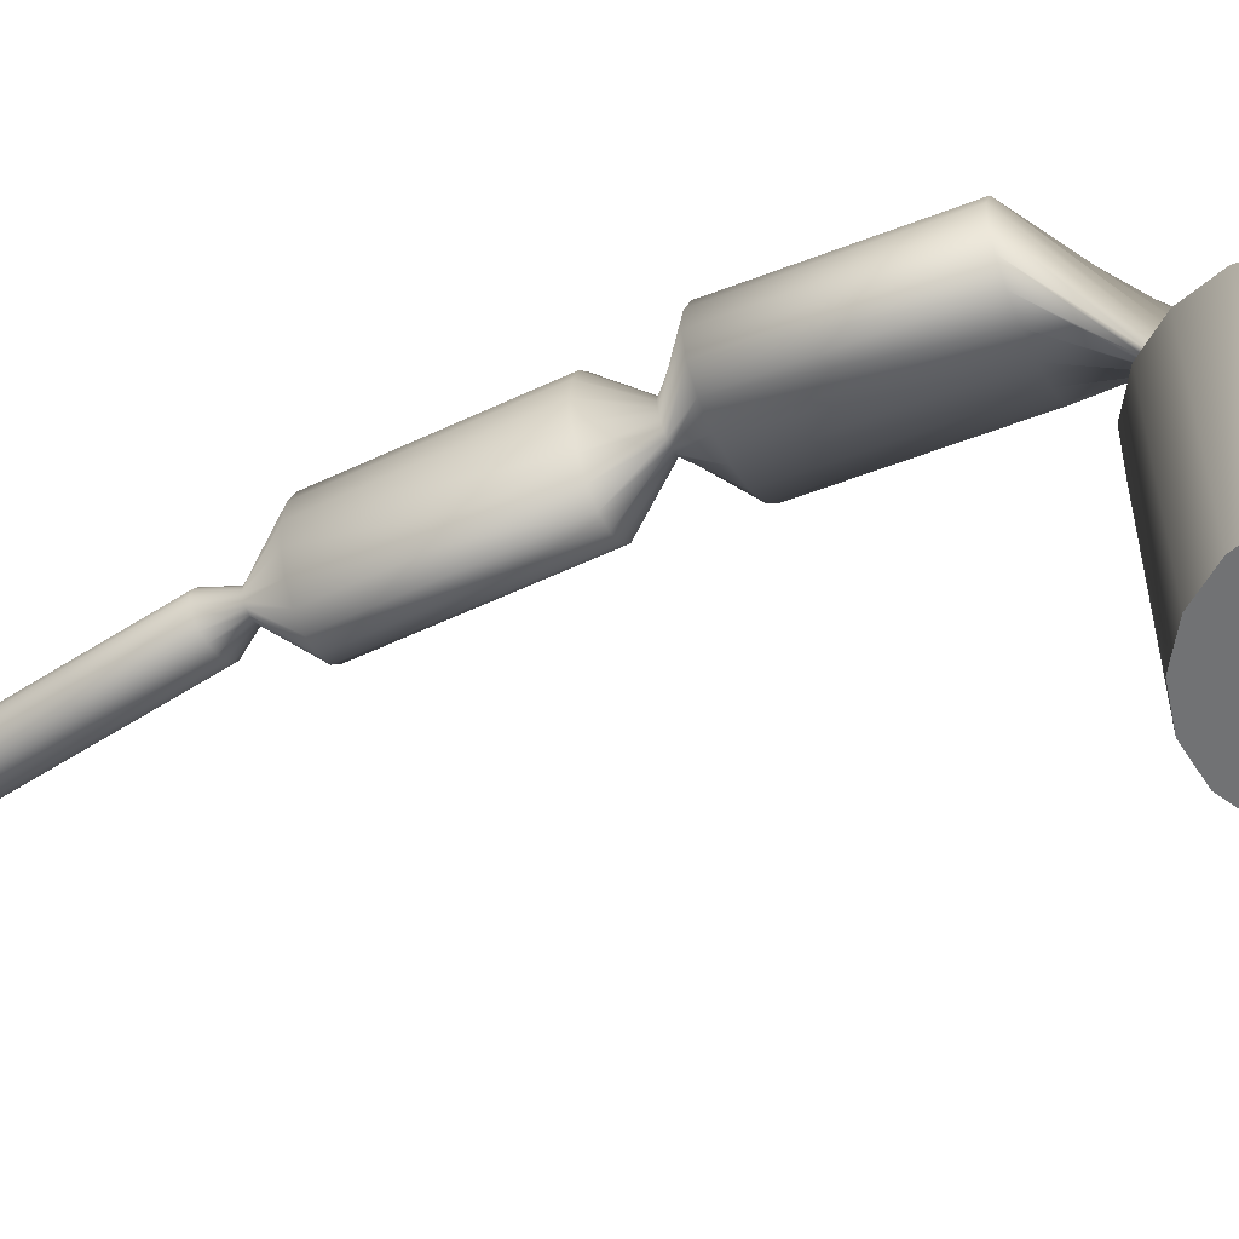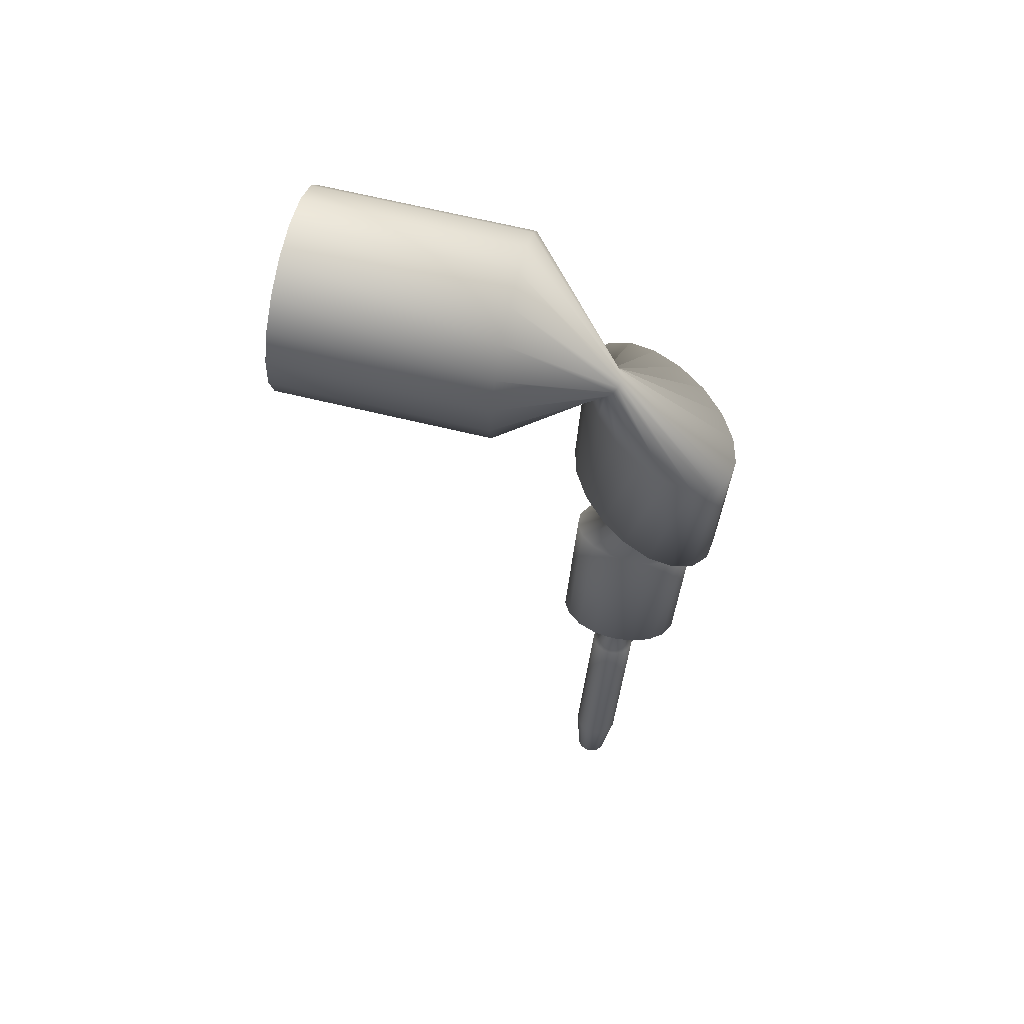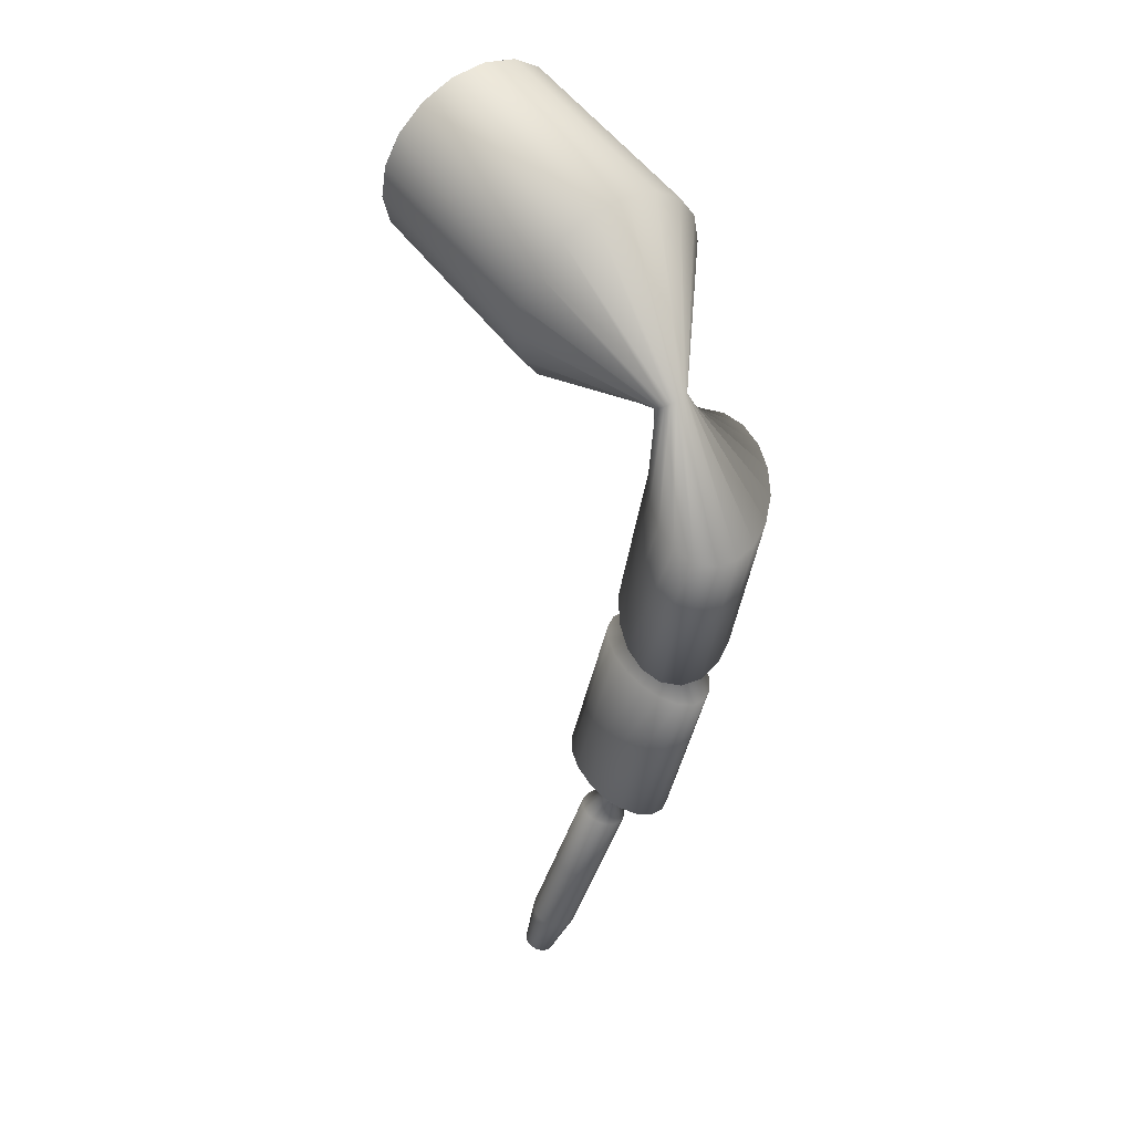
<metadata>
{"format":"obj","ext":"obj","renderer":"f3d","projection":"perspective","resolution":1024,"background":"white","views":[{"elev":-55.4,"azim":-78.0,"up":"+Y"},{"elev":71.2,"azim":103.2,"up":"+Z"},{"elev":53.6,"azim":144.3,"up":"+Z"}]}
</metadata>
<code>
g Cylinder005
v 0.05954 0.0004267 0.1274
v 0.05736 0.004779 0.1303
v 0.0594 0.0004267 0.1274
v 0.05892 0.004779 0.131
v 0.05967 0.0003752 0.1275
v 0.05081 0.007082 0.1453
v 0.06039 0.004203 0.1316
v 0.05978 0.0002785 0.1275
v 0.05312 0.007082 0.1462
v 0.04075 0.007082 0.1699
v 0.06158 0.003119 0.1321
v 0.05985 0.0001482 0.1276
v 0.05529 0.006228 0.1471
v 0.04306 0.007082 0.1709
v 0.03069 0.007082 0.1945
v 0.06236 0.00166 0.1324
v 0.05987 -9.552e-10 0.1276
v 0.05707 0.004623 0.1479
v 0.04523 0.006228 0.1717
v 0.033 0.007082 0.1955
v 0.02868 0.003498 0.2019
v 0.06263 -8.147e-10 0.1325
v 0.05985 -0.0001482 0.1276
v 0.05822 0.00246 0.1483
v 0.047 0.004623 0.1725
v 0.03517 0.006228 0.1964
v 0.02987 0.003498 0.2022
v 0.02401 0.01969 0.2137
v 0.06236 -0.00166 0.1324
v 0.05978 -0.0002785 0.1275
v 0.05862 -1.481e-09 0.1485
v 0.04816 0.00246 0.1729
v 0.03694 0.004623 0.1971
v 0.03099 0.003076 0.2025
v 0.02819 0.01969 0.2147
v 0.0173 0.01969 0.2394
v 0.06158 -0.003119 0.1321
v 0.05967 -0.0003752 0.1275
v 0.05822 -0.00246 0.1483
v 0.04856 -1.481e-09 0.1731
v 0.0381 0.00246 0.1976
v 0.03191 0.002283 0.2027
v 0.03212 0.01732 0.2158
v 0.02148 0.01969 0.2405
v 0.0106 0.01969 0.2651
v 0.01478 0.01969 0.2662
v 0.008392 0.00506 0.2768
v 0.02541 0.01732 0.2415
v 0.03532 0.01285 0.2166
v 0.0325 0.001215 0.2029
v 0.0385 -1.481e-09 0.1977
v 0.01015 0.00506 0.2772
v 0.02452 0.02452 0.2915
v 0.01871 0.01732 0.2672
v 0.02862 0.01285 0.2423
v 0.03741 0.006839 0.2171
v 0.02891 0.02061 0.2923
v 0.01568 0.02452 0.341
v 0.0118 0.00445 0.2774
v 0.02191 0.01285 0.2681
v 0.02007 0.02061 0.3417
v -0.000871 -0.01342 0.3618
v 0.03069 0.01421 0.2926
v 0.000871 -0.01342 0.3618
v -0.005293 -0.04575 0.4077
v 0.03271 -8.56e-10 0.2029
v 0.03071 0.006839 0.2429
v 0.01314 0.003303 0.2777
v 0.02185 0.01421 0.3421
v 0.005293 -0.04575 0.4077
v -0.005293 -0.1106 0.4077
v 0.005293 -0.1106 0.4077
v 0.002508 -0.01384 0.3614
v 0.01524 -0.04575 0.4041
v 0.01524 -0.1106 0.4041
v 0.02964 0.006098 0.2924
v 0.024 0.006839 0.2686
v 0.0208 0.006098 0.3419
v 0.003842 -0.01463 0.3606
v 0.02335 -0.04575 0.3972
v 0.02335 -0.1106 0.3972
v 0.01402 0.001757 0.2778
v 0.02589 -0.002752 0.2917
v 0.01705 -0.002752 0.3412
v 0.004713 -0.0157 0.3596
v 0.02864 -0.04575 0.3881
v 0.02864 -0.1106 0.3881
v 0.03048 -0.04575 0.3777
v 0.03048 -0.1106 0.3777
v 0.005016 -0.01691 0.3584
v 0.01104 -0.01127 0.3401
v 0.01988 -0.01127 0.2907
v 0.01433 -1.713e-10 0.2779
v 0.02864 -0.04575 0.3672
v 0.02864 -0.1106 0.3672
v 0.004713 -0.01812 0.3571
v 0.003515 -0.01843 0.3388
v 0.01235 -0.01843 0.2893
v 0.02335 -0.04575 0.3581
v 0.02335 -0.1106 0.3581
v 0.003842 -0.01919 0.3561
v -0.004631 -0.02336 0.3373
v 0.01524 -0.04575 0.3513
v 0.01524 -0.1106 0.3513
v 0.002508 -0.01998 0.3553
v 0.005293 -0.04575 0.3476
v 0.005293 -0.1106 0.3476
v 0.01402 -0.001757 0.2778
v 0.004207 -0.02336 0.2879
v -0.01241 -0.02548 0.3359
v 0.000871 -0.0204 0.3549
v -0.005293 -0.04575 0.3476
v -0.005293 -0.1106 0.3476
v 0.01314 -0.003303 0.2777
v -0.003575 -0.02548 0.2865
v -0.01889 -0.02452 0.3348
v -0.000871 -0.0204 0.3549
v -0.01524 -0.04575 0.3513
v -0.01524 -0.1106 0.3513
v 0.0118 -0.00445 0.2774
v -0.01005 -0.02452 0.2853
v -0.02328 -0.02061 0.334
v -0.002508 -0.01998 0.3553
v -0.02335 -0.04575 0.3581
v -0.02335 -0.1106 0.3581
v 0.01015 -0.00506 0.2772
v -0.01445 -0.02061 0.2845
v -0.02506 -0.01421 0.3337
v -0.003842 -0.01919 0.3561
v -0.02864 -0.04575 0.3672
v -0.02864 -0.1106 0.3672
v 0.008392 -0.00506 0.2768
v -0.01622 -0.01421 0.2842
v -0.02401 -0.006098 0.3339
v -0.004713 -0.01812 0.3571
v -0.03048 -0.04575 0.3777
v -0.03048 -0.1106 0.3777
v 0.006741 -0.00445 0.2765
v -0.01517 -0.006098 0.2844
v -0.02026 0.002752 0.3345
v -0.005016 -0.01691 0.3584
v -0.02864 -0.04575 0.3881
v -0.02864 -0.1106 0.3881
v 0.005395 -0.003303 0.2763
v -0.01142 0.002752 0.2851
v -0.01425 0.01127 0.3356
v -0.004713 -0.0157 0.3596
v -0.02335 -0.04575 0.3972
v -0.02335 -0.1106 0.3972
v 0.004517 -0.001757 0.2761
v -0.005416 0.01127 0.2861
v -0.006726 0.01843 0.337
v -0.003842 -0.01463 0.3606
v -0.01524 -0.04575 0.4041
v -0.01524 -0.1106 0.4041
v -0.005293 -0.04575 0.4077
v -0.005293 -0.1106 0.4077
v -0.000871 -0.01342 0.3618
v -0.002508 -0.01384 0.3614
v 0.01568 0.02452 0.341
v 0.009203 0.02548 0.3398
v 0.02452 0.02452 0.2915
v 0.001421 0.02336 0.3384
v 0.01804 0.02548 0.2903
v 0.008392 0.00506 0.2768
v 0.01026 0.02336 0.2889
v 0.006741 0.00445 0.2765
v 0.0106 0.01969 0.2651
v 0.002113 0.01843 0.2875
v 0.006666 0.01732 0.2641
v 0.0173 0.01969 0.2394
v 0.005395 0.003303 0.2763
v 0.004517 0.001757 0.2761
v 0.01337 0.01732 0.2384
v 0.02401 0.01969 0.2137
v 0.003463 0.01285 0.2633
v 0.004212 6.046e-10 0.2761
v 0.02008 0.01732 0.2126
v 0.02868 0.003498 0.2019
v 0.01017 0.01285 0.2375
v 0.001373 0.006839 0.2627
v 0.0006468 2.353e-09 0.2625
v 0.02755 0.003076 0.2016
v 0.03069 0.007082 0.1945
v 0.01688 0.01285 0.2118
v 0.008081 0.006839 0.237
v 0.001373 -0.006839 0.2627
v 0.02852 0.006228 0.1936
v 0.04075 0.007082 0.1699
v 0.02664 0.002283 0.2013
v 0.01479 0.006839 0.2113
v 0.007355 2.353e-09 0.2368
v 0.003463 -0.01285 0.2633
v 0.03858 0.006228 0.169
v 0.05081 0.007082 0.1453
v 0.02675 0.004623 0.1929
v 0.02604 0.001215 0.2012
v 0.01406 2.353e-09 0.2111
v 0.008081 -0.006839 0.237
v 0.006666 -0.01732 0.2641
v 0.04864 0.006228 0.1444
v 0.05736 0.004779 0.1303
v 0.03681 0.004623 0.1683
v 0.02559 0.00246 0.1924
v 0.02584 -3.197e-10 0.2011
v 0.01479 -0.006839 0.2113
v 0.01017 -0.01285 0.2375
v 0.0106 -0.01969 0.2651
v 0.01337 -0.01732 0.2384
v 0.01688 -0.01285 0.2118
v 0.02604 -0.001215 0.2012
v 0.02519 -3.948e-10 0.1923
v 0.01478 -0.01969 0.2662
v 0.0173 -0.01969 0.2394
v 0.02008 -0.01732 0.2126
v 0.02664 -0.002283 0.2013
v 0.01871 -0.01732 0.2672
v 0.02148 -0.01969 0.2405
v 0.02401 -0.01969 0.2137
v 0.02191 -0.01285 0.2681
v 0.02541 -0.01732 0.2415
v 0.024 -0.006839 0.2686
v 0.02559 -0.00246 0.1924
v 0.02755 -0.003076 0.2016
v 0.02819 -0.01969 0.2147
v 0.02862 -0.01285 0.2423
v 0.02472 -6.665e-10 0.2688
v 0.03071 -0.006839 0.2429
v 0.03143 -6.665e-10 0.2431
v 0.03212 -0.01732 0.2158
v 0.02868 -0.003498 0.2019
v 0.03532 -0.01285 0.2166
v 0.03814 -6.665e-10 0.2173
v 0.03741 -0.006839 0.2171
v 0.02987 -0.003498 0.2022
v 0.0325 -0.001215 0.2029
v 0.03099 -0.003076 0.2025
v 0.03191 -0.002283 0.2027
v 0.0381 -0.00246 0.1976
v 0.03694 -0.004623 0.1971
v 0.03517 -0.006228 0.1964
v 0.033 -0.007082 0.1955
v 0.03069 -0.007082 0.1945
v 0.04816 -0.00246 0.1729
v 0.047 -0.004623 0.1725
v 0.05707 -0.004623 0.1479
v 0.04523 -0.006228 0.1717
v 0.04306 -0.007082 0.1709
v 0.06039 -0.004203 0.1316
v 0.05954 -0.0004267 0.1274
v 0.05529 -0.006228 0.1471
v 0.05892 -0.004779 0.131
v 0.0594 -0.0004267 0.1274
v 0.05312 -0.007082 0.1462
v 0.05736 -0.004779 0.1303
v 0.05927 -0.0003752 0.1273
v 0.04075 -0.007082 0.1699
v 0.05081 -0.007082 0.1453
v 0.05589 -0.004203 0.1297
v 0.05917 -0.0002785 0.1273
v 0.04864 -0.006228 0.1444
v 0.0547 -0.003119 0.1293
v 0.0591 -0.0001482 0.1272
v 0.03858 -0.006228 0.169
v 0.05392 -0.00166 0.1289
v 0.05907 -8.897e-10 0.1272
v 0.04687 -0.004623 0.1437
v 0.02852 -0.006228 0.1936
v 0.05365 -8.193e-11 0.1288
v 0.0591 0.0001482 0.1272
v 0.04571 -0.00246 0.1432
v 0.03681 -0.004623 0.1683
v 0.02675 -0.004623 0.1929
v 0.03565 -0.00246 0.1678
v 0.05392 0.00166 0.1289
v 0.05917 0.0002785 0.1273
v 0.04531 -3.948e-10 0.1431
v 0.03525 -3.948e-10 0.1677
v 0.0547 0.003119 0.1293
v 0.05927 0.0003752 0.1273
v 0.04571 0.00246 0.1432
v 0.03565 0.00246 0.1678
v 0.04687 0.004623 0.1437
v 0.05589 0.004203 0.1297
v 0.0594 0.0004267 0.1274
v 0.03048 -0.1106 0.3777
v 0.02032 -0.1106 0.3777
v 0.01909 -0.1106 0.3846
v 0.02864 -0.1106 0.3881
v 0.02864 -0.1106 0.3672
v 0.01557 -0.1106 0.3907
v 0.02335 -0.1106 0.3972
v 0.01909 -0.1106 0.3707
v 0.02335 -0.1106 0.3581
v 0.01016 -0.1106 0.3953
v 0.01524 -0.1106 0.4041
v 0.01557 -0.1106 0.3646
v 0.01524 -0.1106 0.3513
v 0.003529 -0.1106 0.3977
v 0.005293 -0.1106 0.4077
v 0.01016 -0.1106 0.3601
v 0.005293 -0.1106 0.3476
v -0.003529 -0.1106 0.3977
v -0.005293 -0.1106 0.4077
v 0.003529 -0.1106 0.3576
v -0.005293 -0.1106 0.3476
v -0.01016 -0.1106 0.3953
v -0.01524 -0.1106 0.4041
v -0.003529 -0.1106 0.3576
v -0.01524 -0.1106 0.3513
v -0.01557 -0.1106 0.3907
v -0.02335 -0.1106 0.3972
v -0.01016 -0.1106 0.3601
v -0.02335 -0.1106 0.3581
v -0.01909 -0.1106 0.3846
v -0.02864 -0.1106 0.3881
v -0.01557 -0.1106 0.3646
v -0.02864 -0.1106 0.3672
v -0.02032 -0.1106 0.3777
v -0.03048 -0.1106 0.3777
v -0.01909 -0.1106 0.3707
v -0.007783 -0.1106 0.3842
v -0.009547 -0.1106 0.3811
v 0 -0.1106 0.3777
v -0.00508 -0.1106 0.3865
v -0.01016 -0.1106 0.3777
v -0.009547 -0.1106 0.3742
v -0.001764 -0.1106 0.3877
v -0.007783 -0.1106 0.3711
v 0.001764 -0.1106 0.3877
v -0.00508 -0.1106 0.3689
v 0.00508 -0.1106 0.3865
v -0.001764 -0.1106 0.3677
v 0.007783 -0.1106 0.3842
v 0.001764 -0.1106 0.3677
v 0.009547 -0.1106 0.3811
v 0.00508 -0.1106 0.3689
v 0.01016 -0.1106 0.3777
v 0.007783 -0.1106 0.3711
v 0.009547 -0.1106 0.3742
g Cylinder005_0
f 3 2 1
f 2 4 1
f 1 4 5
f 2 6 4
f 4 7 5
f 5 7 8
f 6 9 4
f 4 9 7
f 6 10 9
f 7 11 8
f 8 11 12
f 9 13 7
f 7 13 11
f 10 14 9
f 9 14 13
f 10 15 14
f 11 16 12
f 12 16 17
f 13 18 11
f 11 18 16
f 14 19 13
f 13 19 18
f 15 20 14
f 14 20 19
f 15 21 20
f 16 22 17
f 17 22 23
f 18 24 16
f 16 24 22
f 19 25 18
f 18 25 24
f 20 26 19
f 19 26 25
f 21 27 20
f 20 27 26
f 21 28 27
f 22 29 23
f 23 29 30
f 24 31 22
f 22 31 29
f 25 32 24
f 24 32 31
f 26 33 25
f 25 33 32
f 27 34 26
f 26 34 33
f 28 35 27
f 27 35 34
f 28 36 35
f 29 37 30
f 30 37 38
f 31 39 29
f 29 39 37
f 32 40 31
f 31 40 39
f 33 41 32
f 32 41 40
f 34 42 33
f 33 42 41
f 35 43 34
f 34 43 42
f 36 44 35
f 35 44 43
f 36 45 44
f 45 46 44
f 45 47 46
f 44 48 43
f 44 46 48
f 43 49 42
f 43 48 49
f 42 50 41
f 42 49 50
f 41 51 40
f 41 50 51
f 47 52 46
f 47 53 52
f 46 54 48
f 46 52 54
f 48 55 49
f 48 54 55
f 49 56 50
f 49 55 56
f 53 57 52
f 53 58 57
f 52 59 54
f 52 57 59
f 54 60 55
f 54 59 60
f 58 61 57
f 58 62 61
f 57 63 59
f 57 61 63
f 62 64 61
f 62 65 64
f 50 56 66
f 50 66 51
f 55 67 56
f 55 60 67
f 59 68 60
f 59 63 68
f 61 69 63
f 61 64 69
f 65 70 64
f 65 71 70
f 71 72 70
f 64 70 73
f 64 73 69
f 70 72 74
f 70 74 73
f 72 75 74
f 63 69 76
f 63 76 68
f 60 68 77
f 60 77 67
f 69 73 78
f 69 78 76
f 73 74 79
f 73 79 78
f 74 75 80
f 74 80 79
f 75 81 80
f 68 76 82
f 68 82 77
f 76 78 83
f 76 83 82
f 78 79 84
f 78 84 83
f 79 80 85
f 79 85 84
f 80 81 86
f 80 86 85
f 81 87 86
f 86 87 88
f 87 89 88
f 85 86 90
f 86 88 90
f 84 85 91
f 85 90 91
f 83 84 92
f 84 91 92
f 82 83 93
f 83 92 93
f 88 89 94
f 89 95 94
f 90 88 96
f 88 94 96
f 91 90 97
f 90 96 97
f 92 91 98
f 91 97 98
f 94 95 99
f 95 100 99
f 96 94 101
f 94 99 101
f 97 96 102
f 96 101 102
f 99 100 103
f 100 104 103
f 101 99 105
f 99 103 105
f 103 104 106
f 104 107 106
f 92 98 108
f 93 92 108
f 98 97 109
f 97 102 109
f 102 101 110
f 101 105 110
f 105 103 111
f 103 106 111
f 106 107 112
f 107 113 112
f 108 98 114
f 98 109 114
f 109 102 115
f 102 110 115
f 110 105 116
f 105 111 116
f 111 106 117
f 106 112 117
f 112 113 118
f 113 119 118
f 114 109 120
f 109 115 120
f 115 110 121
f 110 116 121
f 116 111 122
f 111 117 122
f 117 112 123
f 112 118 123
f 118 119 124
f 119 125 124
f 120 115 126
f 115 121 126
f 121 116 127
f 116 122 127
f 122 117 128
f 117 123 128
f 123 118 129
f 118 124 129
f 124 125 130
f 125 131 130
f 126 121 132
f 121 127 132
f 127 122 133
f 122 128 133
f 128 123 134
f 123 129 134
f 129 124 135
f 124 130 135
f 130 131 136
f 131 137 136
f 132 127 138
f 127 133 138
f 133 128 139
f 128 134 139
f 134 129 140
f 129 135 140
f 135 130 141
f 130 136 141
f 136 137 142
f 137 143 142
f 138 133 144
f 133 139 144
f 139 134 145
f 134 140 145
f 140 135 146
f 135 141 146
f 141 136 147
f 136 142 147
f 142 143 148
f 143 149 148
f 144 139 150
f 139 145 150
f 145 140 151
f 140 146 151
f 146 141 152
f 141 147 152
f 147 142 153
f 142 148 153
f 148 149 154
f 149 155 154
f 154 155 156
f 155 157 156
f 154 156 158
f 148 154 159
f 159 154 158
f 153 148 159
f 159 158 160
f 161 159 160
f 153 159 161
f 161 160 162
f 147 153 163
f 163 153 161
f 152 147 163
f 164 161 162
f 163 161 164
f 164 162 165
f 152 163 166
f 166 163 164
f 167 164 165
f 166 164 167
f 167 165 168
f 169 152 166
f 146 152 169
f 151 146 169
f 170 167 168
f 170 168 171
f 172 166 167
f 169 166 172
f 172 167 170
f 151 169 173
f 173 169 172
f 174 170 171
f 174 171 175
f 176 172 170
f 173 172 176
f 176 170 174
f 177 151 173
f 145 151 177
f 150 145 177
f 178 174 175
f 178 175 179
f 180 176 174
f 180 174 178
f 181 173 176
f 177 173 181
f 181 176 180
f 150 177 182
f 182 177 181
f 183 178 179
f 183 179 184
f 185 180 178
f 185 178 183
f 186 181 180
f 182 181 186
f 186 180 185
f 187 150 182
f 144 150 187
f 188 183 184
f 188 184 189
f 190 185 183
f 190 183 188
f 191 186 185
f 191 185 190
f 192 182 186
f 187 182 192
f 192 186 191
f 193 144 187
f 138 144 193
f 194 188 189
f 194 189 195
f 196 190 188
f 196 188 194
f 197 191 190
f 197 190 196
f 198 192 191
f 198 191 197
f 199 187 192
f 193 187 199
f 199 192 198
f 200 138 193
f 132 138 200
f 201 194 195
f 201 195 202
f 203 196 194
f 203 194 201
f 204 197 196
f 204 196 203
f 205 198 197
f 205 197 204
f 206 199 198
f 206 198 205
f 207 193 199
f 207 199 206
f 200 193 207
f 208 132 200
f 126 132 208
f 209 200 207
f 208 200 209
f 210 207 206
f 209 207 210
f 211 206 205
f 210 206 211
f 212 205 204
f 211 205 212
f 213 126 208
f 120 126 213
f 214 208 209
f 213 208 214
f 215 209 210
f 214 209 215
f 216 210 211
f 215 210 216
f 217 120 213
f 114 120 217
f 218 213 214
f 217 213 218
f 219 214 215
f 218 214 219
f 220 114 217
f 108 114 220
f 221 217 218
f 220 217 221
f 222 108 220
f 93 108 222
f 216 211 223
f 223 211 212
f 224 215 216
f 219 215 224
f 225 218 219
f 221 218 225
f 226 220 221
f 222 220 226
f 227 93 222
f 82 93 227
f 77 82 227
f 227 222 228
f 228 222 226
f 77 227 229
f 229 227 228
f 67 77 229
f 226 221 230
f 230 221 225
f 225 219 231
f 231 219 224
f 228 226 232
f 232 226 230
f 67 229 233
f 56 67 233
f 56 233 66
f 229 228 234
f 233 229 234
f 234 228 232
f 230 225 235
f 235 225 231
f 66 233 236
f 233 234 236
f 232 230 237
f 237 230 235
f 234 232 238
f 236 234 238
f 238 232 237
f 66 236 239
f 51 66 239
f 236 238 240
f 239 236 240
f 238 237 241
f 240 238 241
f 237 235 242
f 241 237 242
f 235 231 243
f 242 235 243
f 51 239 244
f 40 51 244
f 40 244 39
f 239 240 245
f 244 239 245
f 39 244 246
f 244 245 246
f 39 246 37
f 240 241 247
f 245 240 247
f 241 242 248
f 247 241 248
f 37 246 249
f 37 249 38
f 38 249 250
f 246 245 251
f 245 247 251
f 246 251 249
f 249 252 250
f 249 251 252
f 250 252 253
f 251 247 254
f 251 254 252
f 247 248 254
f 252 255 253
f 252 254 255
f 253 255 256
f 248 242 257
f 242 243 257
f 254 248 258
f 254 258 255
f 248 257 258
f 255 259 256
f 255 258 259
f 256 259 260
f 258 257 261
f 258 261 259
f 259 262 260
f 259 261 262
f 260 262 263
f 257 243 264
f 257 264 261
f 262 265 263
f 263 265 266
f 261 267 262
f 261 264 267
f 262 267 265
f 243 268 264
f 243 231 268
f 231 224 268
f 265 269 266
f 266 269 270
f 267 271 265
f 265 271 269
f 264 272 267
f 264 268 272
f 267 272 271
f 268 224 273
f 268 273 272
f 224 216 273
f 273 216 223
f 272 273 274
f 272 274 271
f 273 223 274
f 269 275 270
f 270 275 276
f 271 277 269
f 271 274 277
f 269 277 275
f 274 223 278
f 274 278 277
f 223 212 278
f 275 279 276
f 276 279 280
f 277 281 275
f 277 278 281
f 275 281 279
f 278 212 282
f 278 282 281
f 212 204 282
f 282 204 203
f 281 282 283
f 282 203 283
f 281 283 279
f 283 203 201
f 279 284 280
f 279 283 284
f 283 201 284
f 280 284 285
f 284 201 202
f 284 202 285
f 288 287 286
f 289 288 286
f 286 287 290
f 291 288 289
f 292 291 289
f 287 293 290
f 290 293 294
f 295 291 292
f 296 295 292
f 293 297 294
f 294 297 298
f 299 295 296
f 300 299 296
f 297 301 298
f 298 301 302
f 303 299 300
f 304 303 300
f 301 305 302
f 302 305 306
f 307 303 304
f 308 307 304
f 305 309 306
f 306 309 310
f 311 307 308
f 312 311 308
f 309 313 310
f 310 313 314
f 315 311 312
f 316 315 312
f 313 317 314
f 314 317 318
f 319 315 316
f 320 319 316
f 318 321 320
f 317 321 318
f 321 319 320
f 311 322 307
f 315 323 311
f 323 322 311
f 323 324 322
f 322 324 325
f 322 325 307
f 326 324 323
f 326 323 315
f 319 326 315
f 307 325 303
f 327 326 319
f 321 327 319
f 327 324 326
f 325 328 303
f 325 324 328
f 303 328 299
f 329 327 321
f 329 324 327
f 317 329 321
f 328 330 299
f 328 324 330
f 299 330 295
f 331 329 317
f 331 324 329
f 313 331 317
f 330 332 295
f 330 324 332
f 333 324 331
f 333 331 313
f 332 324 334
f 295 332 291
f 332 334 291
f 309 333 313
f 291 334 288
f 335 333 309
f 335 324 333
f 305 335 309
f 334 336 288
f 334 324 336
f 288 336 287
f 337 335 305
f 337 324 335
f 301 337 305
f 336 338 287
f 336 324 338
f 287 338 293
f 339 337 301
f 339 324 337
f 297 339 301
f 293 340 297
f 338 340 293
f 338 324 340
f 340 339 297
f 340 324 339

</code>
